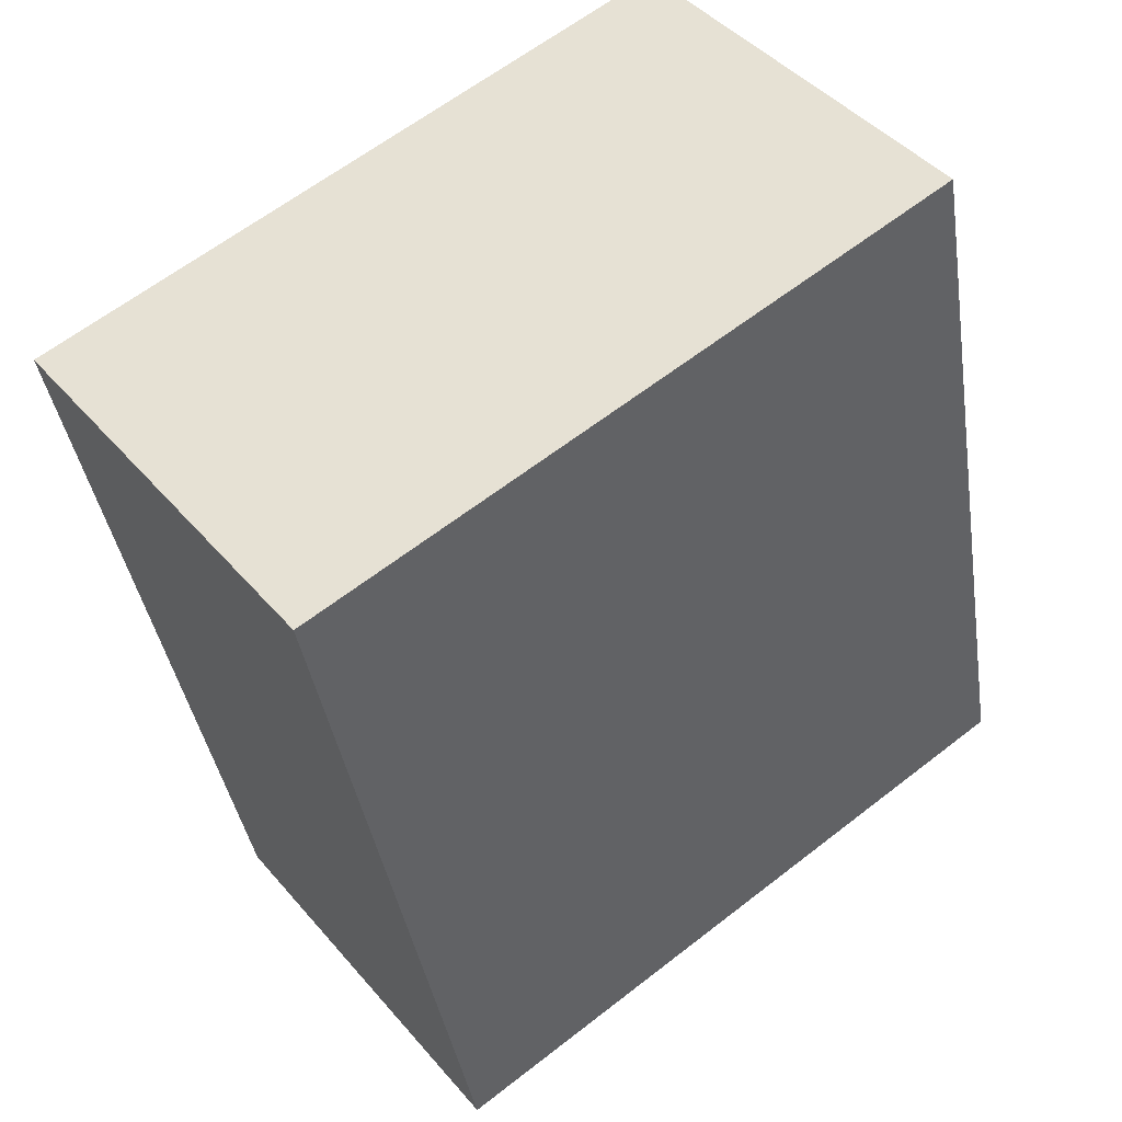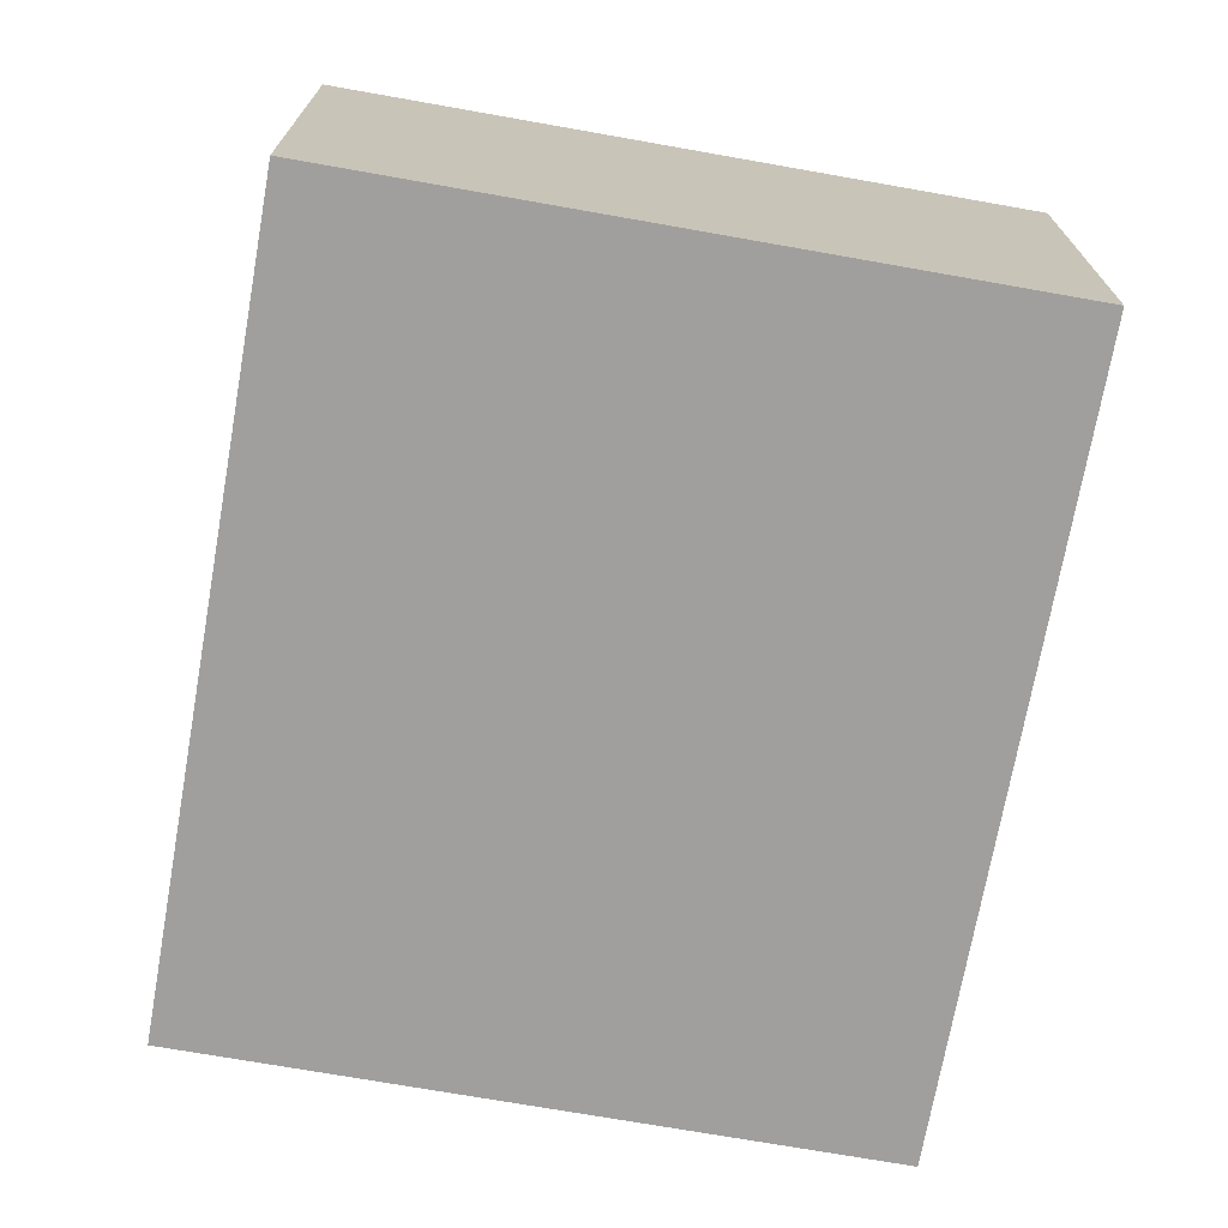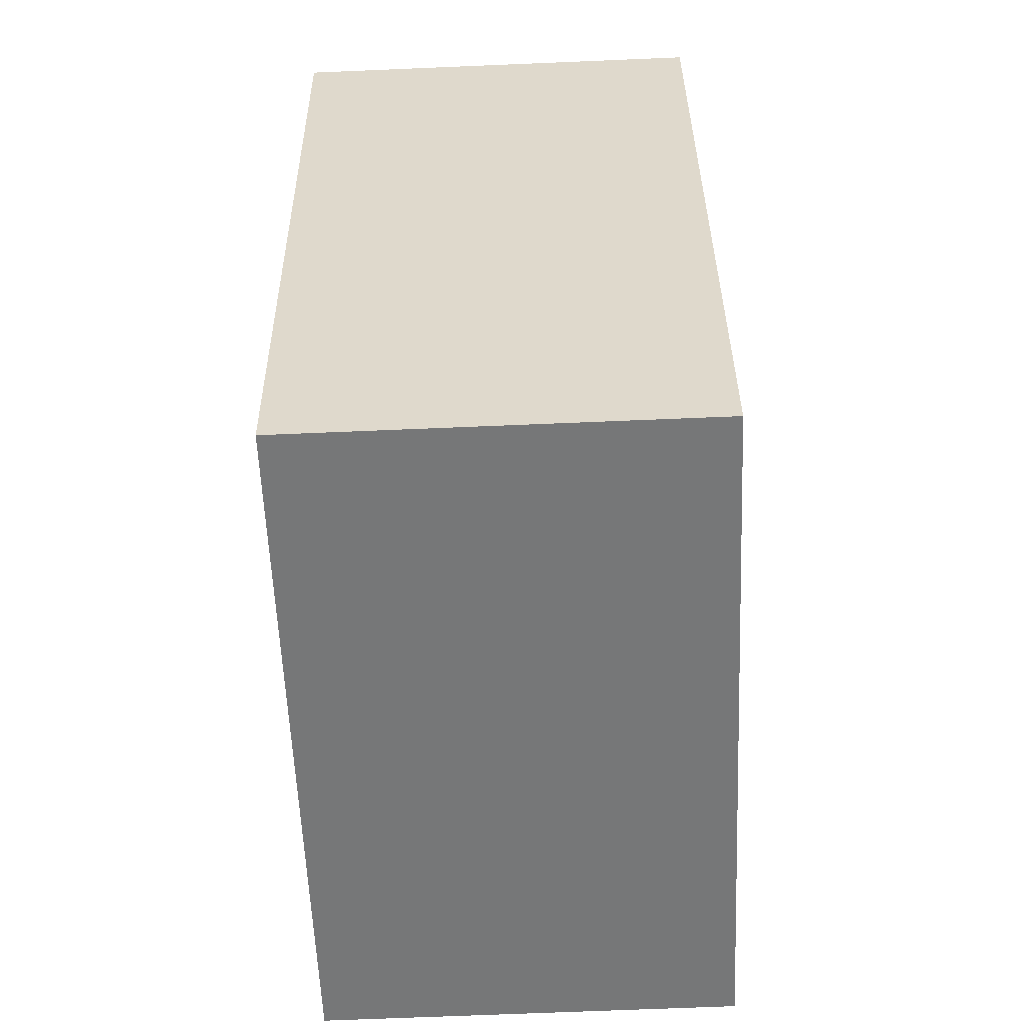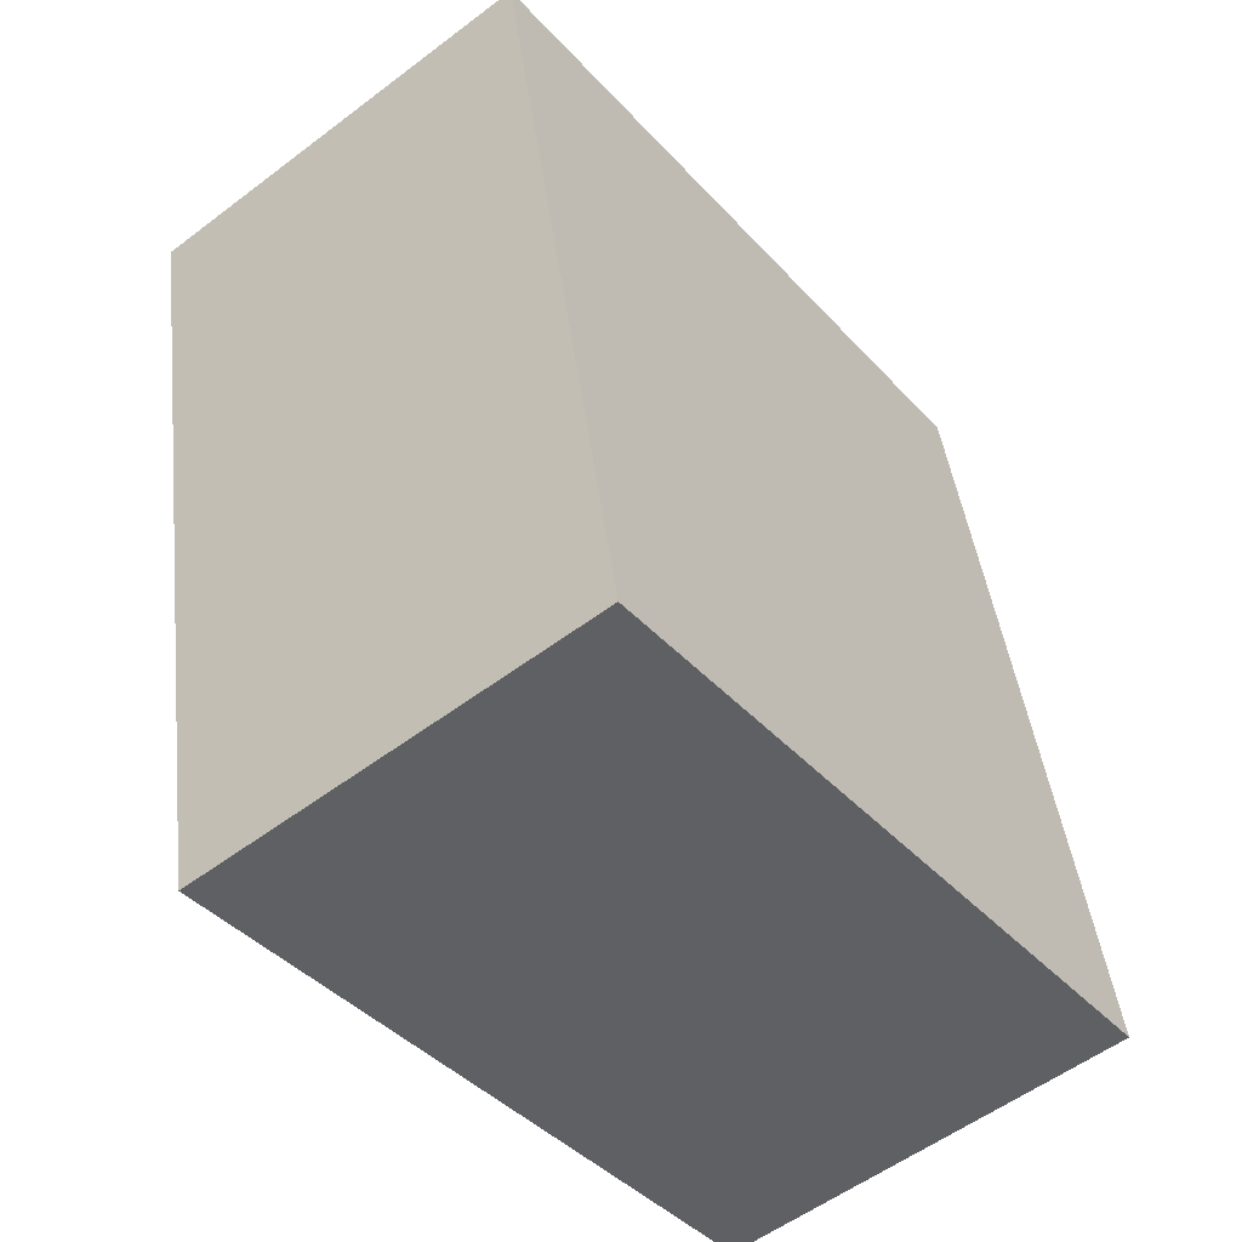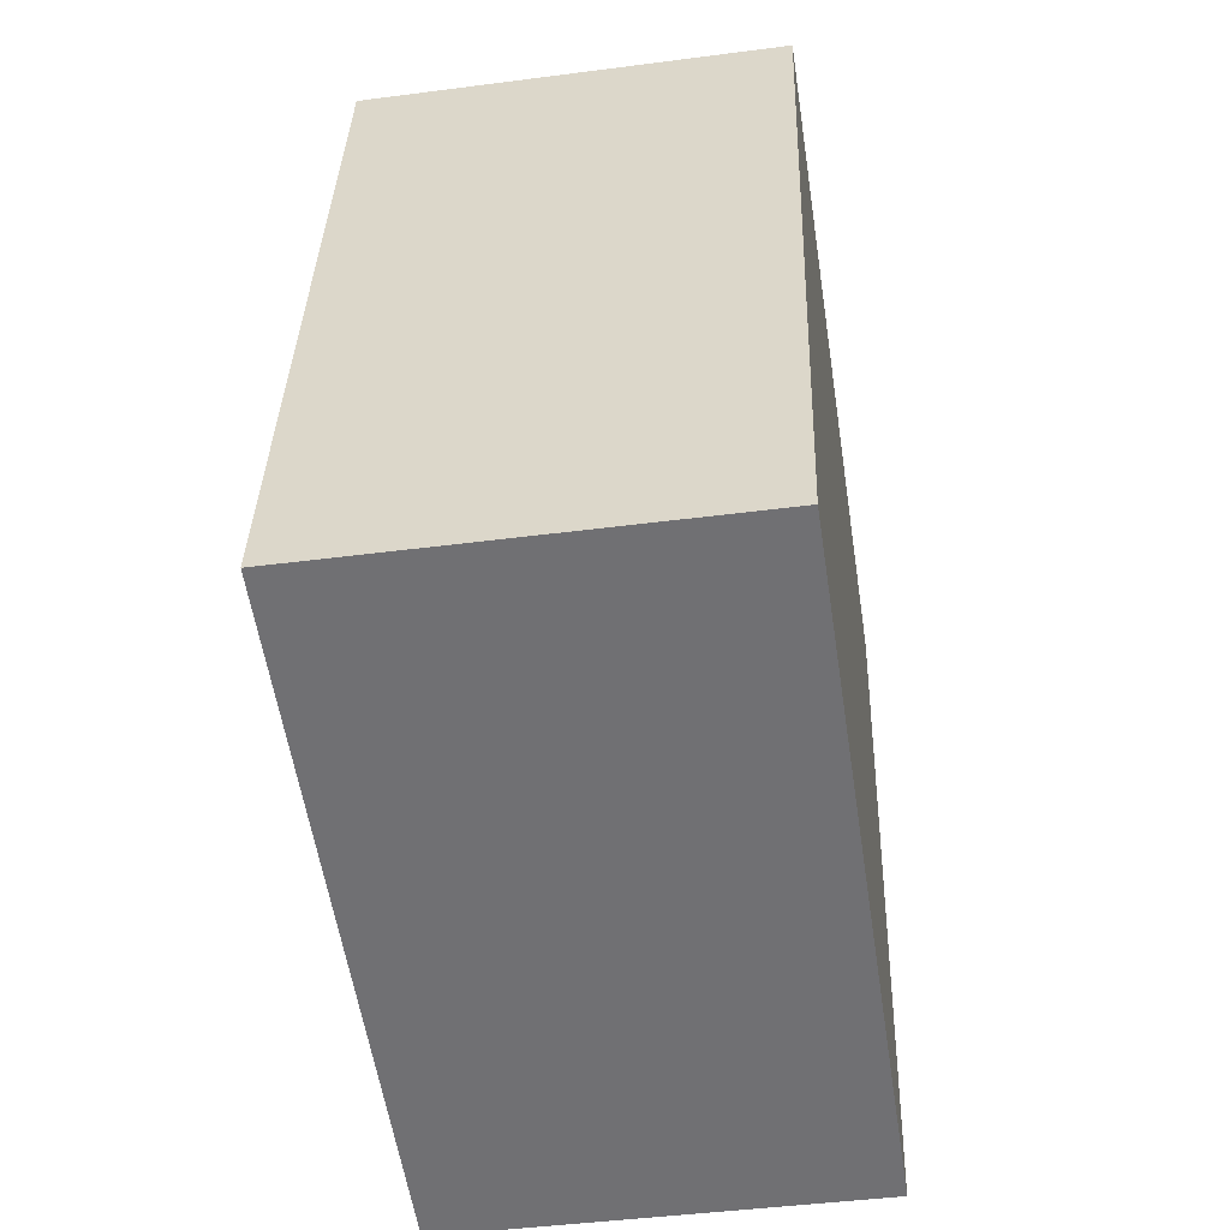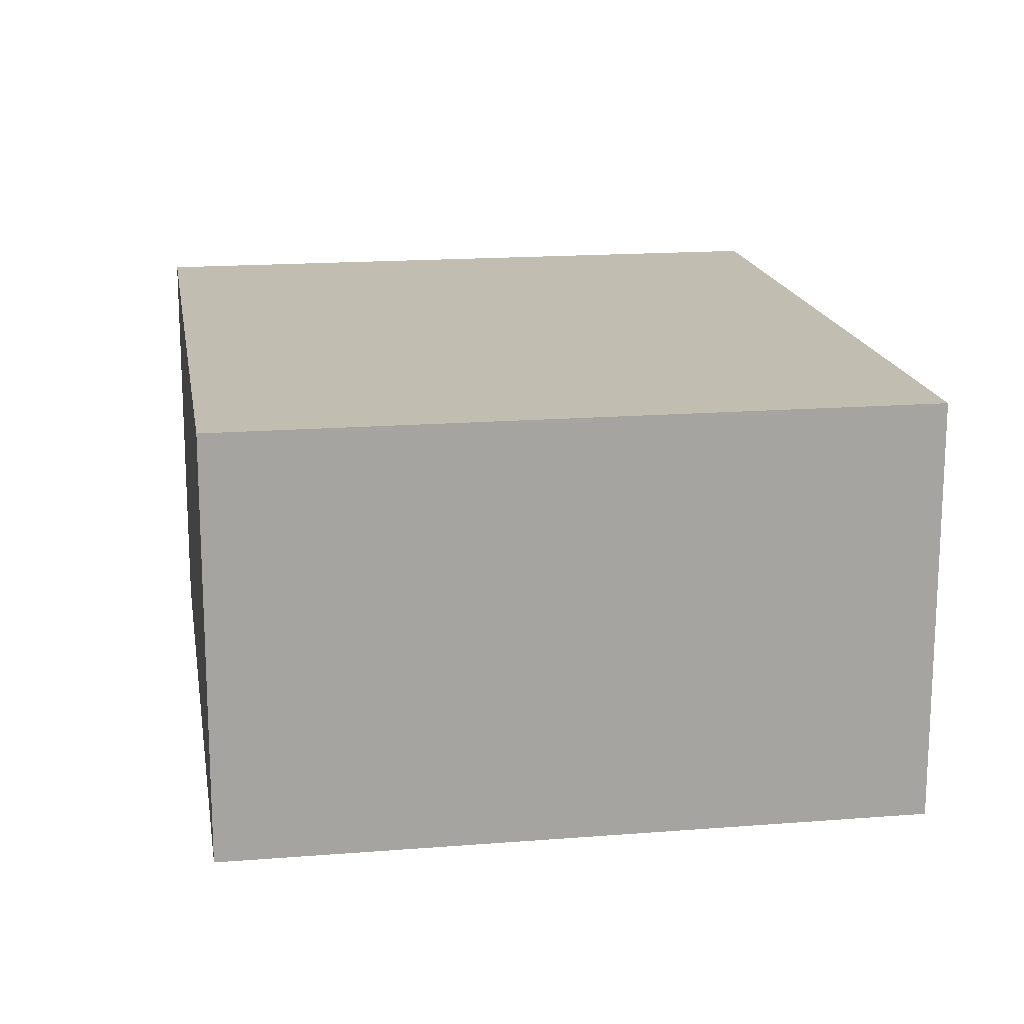
<metadata>
{"format":"obj","ext":"obj","renderer":"f3d","projection":"perspective","resolution":1024,"background":"white","views":[{"elev":43.6,"azim":-37.1,"up":"+Z"},{"elev":-71.5,"azim":-21.2,"up":"+Y"},{"elev":-68.1,"azim":-87.6,"up":"+Z"},{"elev":-55.1,"azim":-51.4,"up":"+Z"},{"elev":-44.2,"azim":98.7,"up":"+Z"},{"elev":16.8,"azim":-20.3,"up":"+Y"}]}
</metadata>
<code>
v  0 1.838 1.125e-16
v  3.692 1.838 -2.861
v  0.681 1.838 -3.454
v  3.311 1.838 -0.927
v  3.011 1.838 0.594
v  3.692 1.752e-16 -2.861
v  0.681 2.115e-16 -3.454
v  0 0 0
v  3.011 -3.637e-17 0.594
v  3.311 5.676e-17 -0.927
g defaultobject
f 1 2 3
f 2 1 4
f 4 1 5
f 6 3 2
f 3 6 7
f 7 1 3
f 1 7 8
f 8 5 1
f 5 8 9
f 4 6 2
f 6 4 5
f 6 5 10
f 10 5 9
f 10 7 6
f 7 10 8
f 8 10 9

</code>
